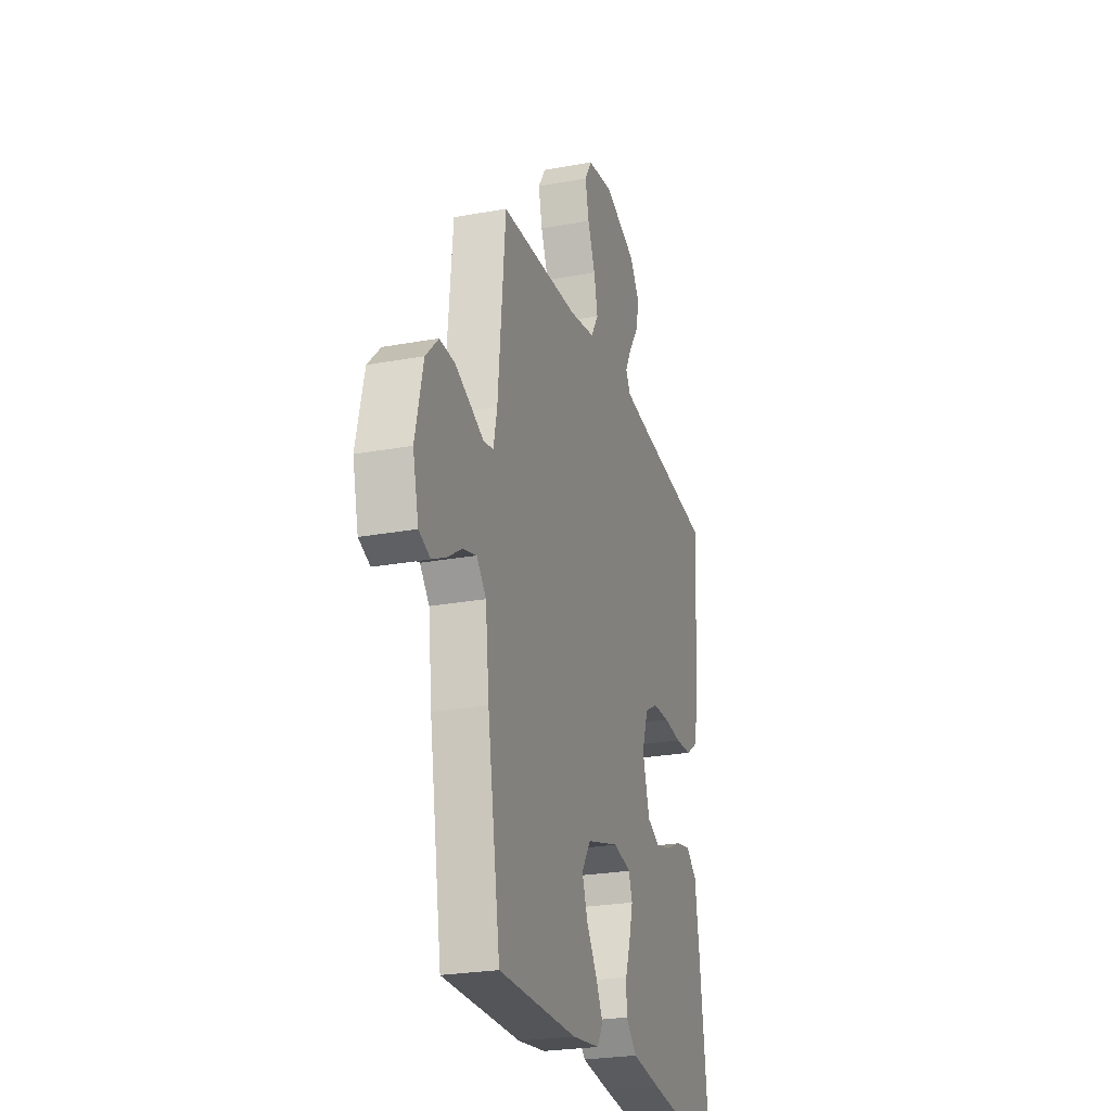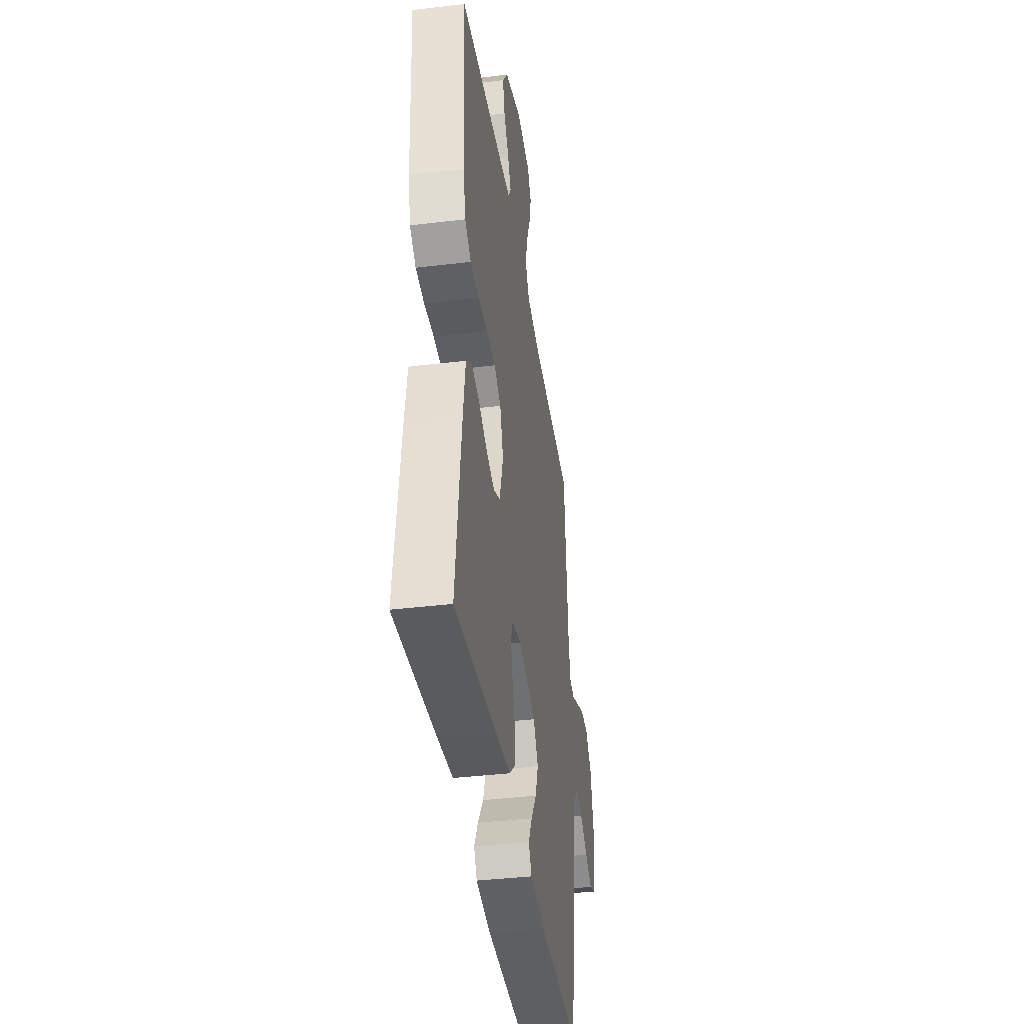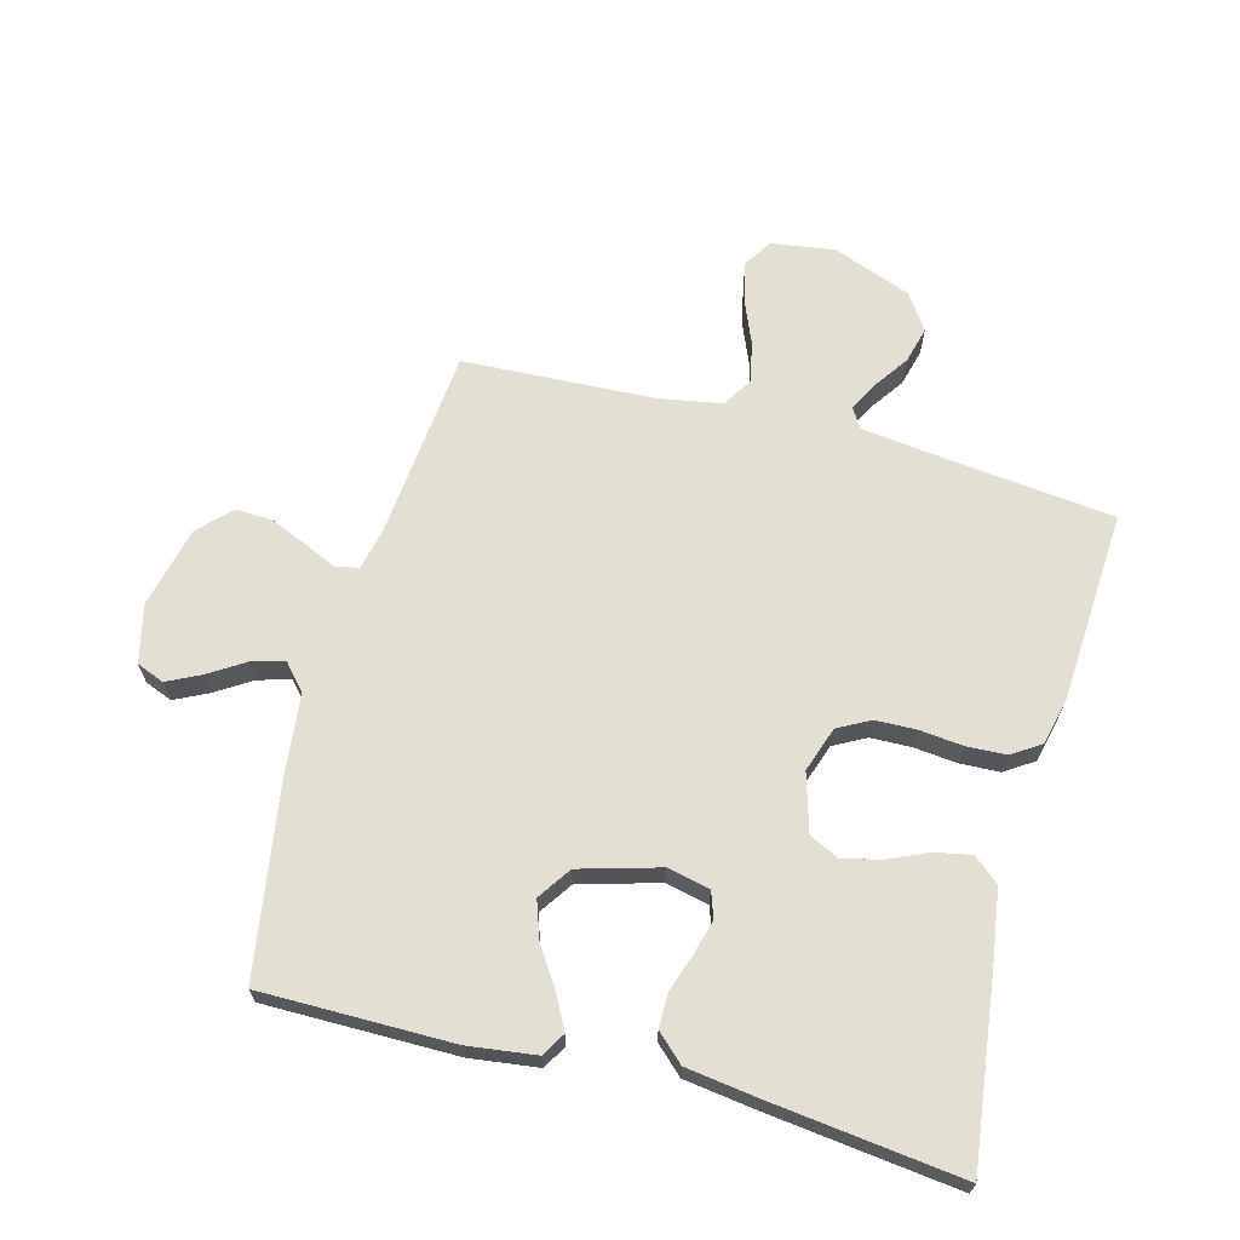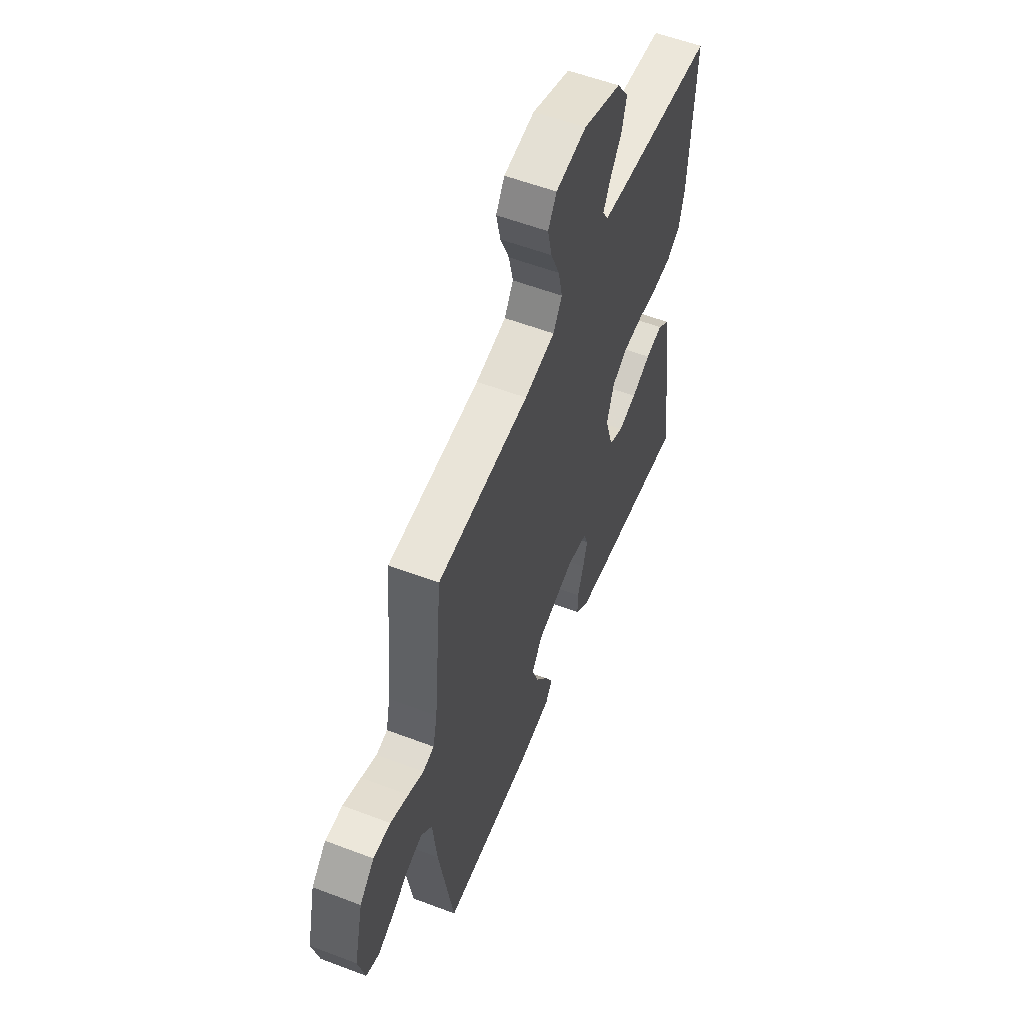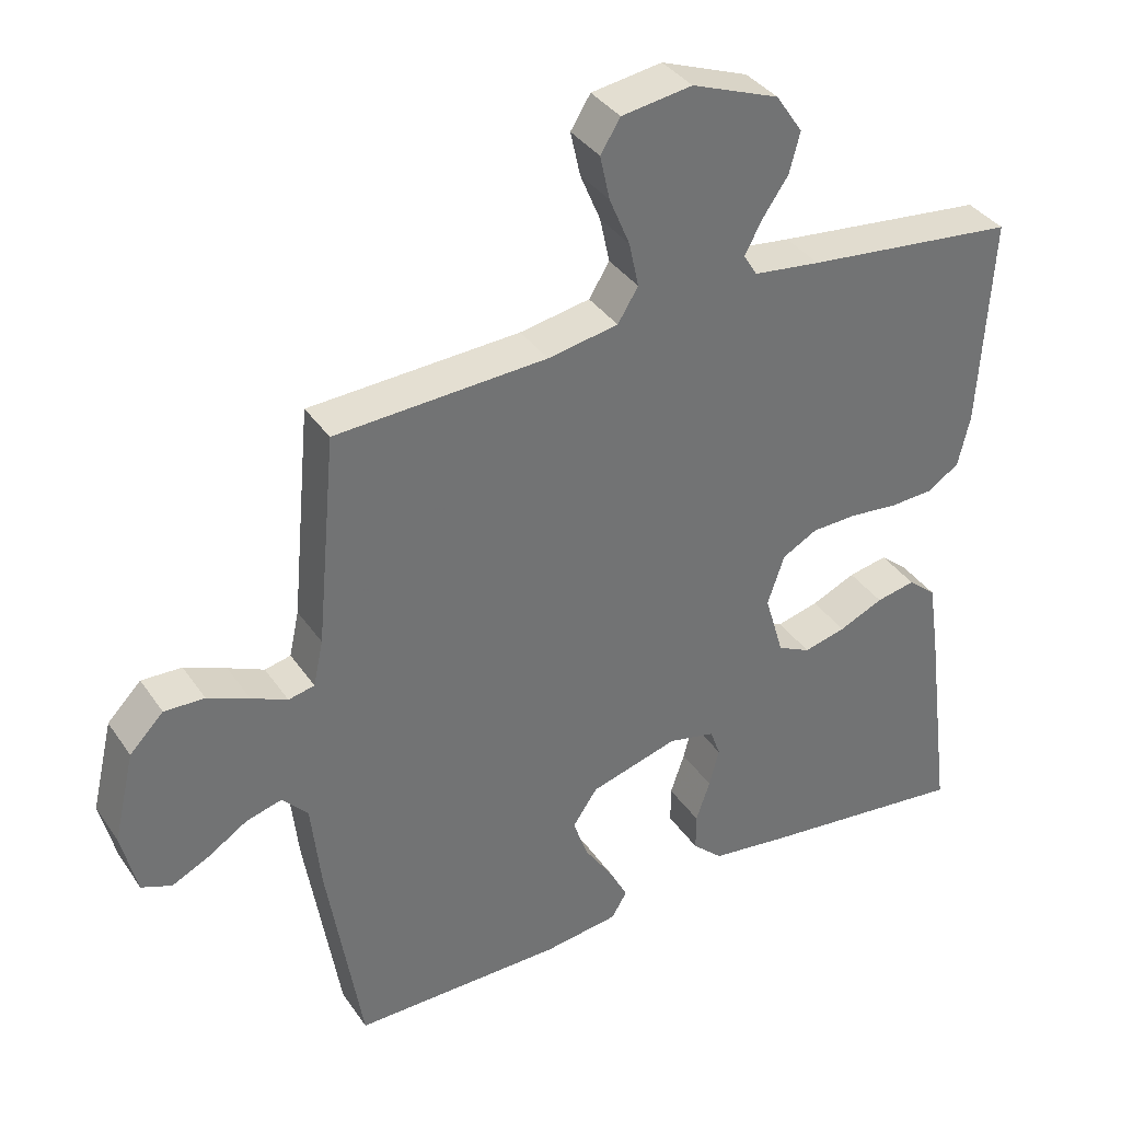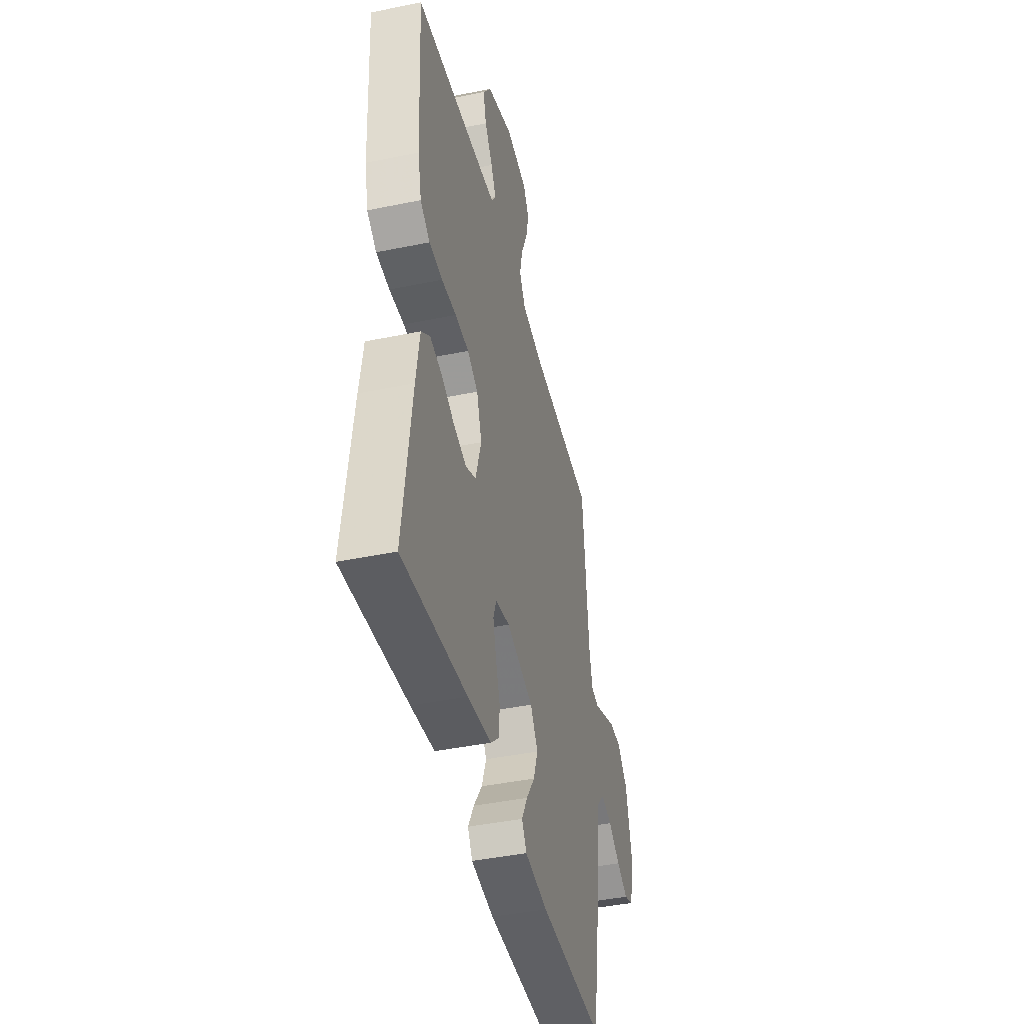
<metadata>
{"format":"obj","ext":"obj","renderer":"f3d","projection":"perspective","resolution":1024,"background":"white","views":[{"elev":-25.0,"azim":106.6,"up":"+Z"},{"elev":-39.3,"azim":-81.5,"up":"+Z"},{"elev":66.5,"azim":-164.9,"up":"+Y"},{"elev":56.5,"azim":111.7,"up":"+Z"},{"elev":36.6,"azim":149.9,"up":"+Z"},{"elev":-43.1,"azim":-76.3,"up":"+Z"}]}
</metadata>
<code>
v -0.5 0.07 0.5
v -0.2 0.07 0.533
v -0.105 0.07 0.545
v -0.086 0.07 0.576
v -0.11 0.07 0.622
v -0.147 0.07 0.676
v -0.162 0.07 0.733
v -0.124 0.07 0.789
v 0 0.07 0.836
v 0.1 0.07 0.821
v 0.128 0.07 0.776
v 0.114 0.07 0.713
v 0.085 0.07 0.644
v 0.071 0.07 0.58
v 0.1 0.07 0.533
v 0.2 0.07 0.515
v 0.5 0.07 0.5
v 0.528 0.07 0.2
v 0.542 0.07 0.135
v 0.579 0.07 0.127
v 0.63 0.07 0.15
v 0.689 0.07 0.175
v 0.746 0.07 0.177
v 0.794 0.07 0.128
v 0.824 0.07 0
v 0.802 0.07 -0.091
v 0.759 0.07 -0.108
v 0.706 0.07 -0.082
v 0.65 0.07 -0.046
v 0.599 0.07 -0.032
v 0.563 0.07 -0.072
v 0.549 0.07 -0.2
v 0.5 0.07 -0.5
v 0.2 0.07 -0.499
v 0.094 0.07 -0.485
v 0.072 0.07 -0.448
v 0.099 0.07 -0.396
v 0.139 0.07 -0.336
v 0.16 0.07 -0.276
v 0.125 0.07 -0.224
v 0 0.07 -0.188
v -0.067 0.07 -0.203
v -0.081 0.07 -0.243
v -0.067 0.07 -0.297
v -0.047 0.07 -0.356
v -0.047 0.07 -0.41
v -0.09 0.07 -0.45
v -0.2 0.07 -0.465
v -0.5 0.07 -0.5
v -0.461 0.07 -0.2
v -0.445 0.07 -0.094
v -0.405 0.07 -0.06
v -0.349 0.07 -0.071
v -0.286 0.07 -0.099
v -0.226 0.07 -0.114
v -0.179 0.07 -0.091
v -0.152 0.07 0
v -0.176 0.07 0.071
v -0.226 0.07 0.098
v -0.29 0.07 0.1
v -0.359 0.07 0.093
v -0.421 0.07 0.096
v -0.466 0.07 0.126
v -0.483 0.07 0.2
v -0.5 0 0.5
v -0.2 0 0.533
v -0.105 0 0.545
v -0.086 0 0.576
v -0.11 0 0.622
v -0.147 0 0.676
v -0.162 0 0.733
v -0.124 0 0.789
v 0 0 0.836
v 0.1 0 0.821
v 0.128 0 0.776
v 0.114 0 0.713
v 0.085 0 0.644
v 0.071 0 0.58
v 0.1 0 0.533
v 0.2 0 0.515
v 0.5 0 0.5
v 0.528 0 0.2
v 0.542 0 0.135
v 0.579 0 0.127
v 0.63 0 0.15
v 0.689 0 0.175
v 0.746 0 0.177
v 0.794 0 0.128
v 0.824 0 0
v 0.802 0 -0.091
v 0.759 0 -0.108
v 0.706 0 -0.082
v 0.65 0 -0.046
v 0.599 0 -0.032
v 0.563 0 -0.072
v 0.549 0 -0.2
v 0.5 0 -0.5
v 0.2 0 -0.499
v 0.094 0 -0.485
v 0.072 0 -0.448
v 0.099 0 -0.396
v 0.139 0 -0.336
v 0.16 0 -0.276
v 0.125 0 -0.224
v 0 0 -0.188
v -0.067 0 -0.203
v -0.081 0 -0.243
v -0.067 0 -0.297
v -0.047 0 -0.356
v -0.047 0 -0.41
v -0.09 0 -0.45
v -0.2 0 -0.465
v -0.5 0 -0.5
v -0.461 0 -0.2
v -0.445 0 -0.094
v -0.405 0 -0.06
v -0.349 0 -0.071
v -0.286 0 -0.099
v -0.226 0 -0.114
v -0.179 0 -0.091
v -0.152 0 0
v -0.176 0 0.071
v -0.226 0 0.098
v -0.29 0 0.1
v -0.359 0 0.093
v -0.421 0 0.096
v -0.466 0 0.126
v -0.483 0 0.2
f 63 64 1 2
f 60 61 62 63
f 59 60 63 2
f 58 59 2 3
f 57 58 3 4
f 51 52 53 54
f 51 54 55
f 50 51 55
f 49 50 55
f 48 49 55 56
f 44 45 46 47
f 43 44 47 48
f 42 43 48 56
f 35 36 37 38
f 35 38 39
f 34 35 39
f 31 32 33 34
f 31 34 39
f 30 31 39 40
f 26 27 28 29
f 24 25 26 29
f 24 29 30
f 20 21 22 23
f 20 23 24 30
f 16 17 18
f 15 16 18 19
f 10 11 12 13
f 10 13 14
f 9 10 14
f 8 9 14
f 5 6 7 8
f 4 5 8 14
f 57 4 14 15
f 41 42 56 57
f 19 20 30 40
f 40 41 57
f 15 19 40 57
f 66 65 128 127
f 127 126 125 124
f 66 127 124 123
f 67 66 123 122
f 68 67 122 121
f 118 117 116 115
f 119 118 115
f 119 115 114
f 119 114 113
f 120 119 113 112
f 111 110 109 108
f 112 111 108 107
f 120 112 107 106
f 102 101 100 99
f 103 102 99
f 103 99 98
f 98 97 96 95
f 103 98 95
f 104 103 95 94
f 93 92 91 90
f 93 90 89 88
f 94 93 88
f 87 86 85 84
f 94 88 87 84
f 82 81 80
f 83 82 80 79
f 77 76 75 74
f 78 77 74
f 78 74 73
f 78 73 72
f 72 71 70 69
f 78 72 69 68
f 79 78 68 121
f 121 120 106 105
f 104 94 84 83
f 121 105 104
f 121 104 83 79
f 1 65 66 2
f 2 66 67 3
f 3 67 68 4
f 4 68 69 5
f 5 69 70 6
f 6 70 71 7
f 7 71 72 8
f 8 72 73 9
f 9 73 74 10
f 10 74 75 11
f 11 75 76 12
f 12 76 77 13
f 13 77 78 14
f 14 78 79 15
f 15 79 80 16
f 16 80 81 17
f 17 81 82 18
f 18 82 83 19
f 19 83 84 20
f 20 84 85 21
f 21 85 86 22
f 22 86 87 23
f 23 87 88 24
f 24 88 89 25
f 25 89 90 26
f 26 90 91 27
f 27 91 92 28
f 28 92 93 29
f 29 93 94 30
f 30 94 95 31
f 31 95 96 32
f 32 96 97 33
f 33 97 98 34
f 34 98 99 35
f 35 99 100 36
f 36 100 101 37
f 37 101 102 38
f 38 102 103 39
f 39 103 104 40
f 40 104 105 41
f 41 105 106 42
f 42 106 107 43
f 43 107 108 44
f 44 108 109 45
f 45 109 110 46
f 46 110 111 47
f 47 111 112 48
f 48 112 113 49
f 49 113 114 50
f 50 114 115 51
f 51 115 116 52
f 52 116 117 53
f 53 117 118 54
f 54 118 119 55
f 55 119 120 56
f 56 120 121 57
f 57 121 122 58
f 58 122 123 59
f 59 123 124 60
f 60 124 125 61
f 61 125 126 62
f 62 126 127 63
f 63 127 128 64
f 64 128 65 1

</code>
